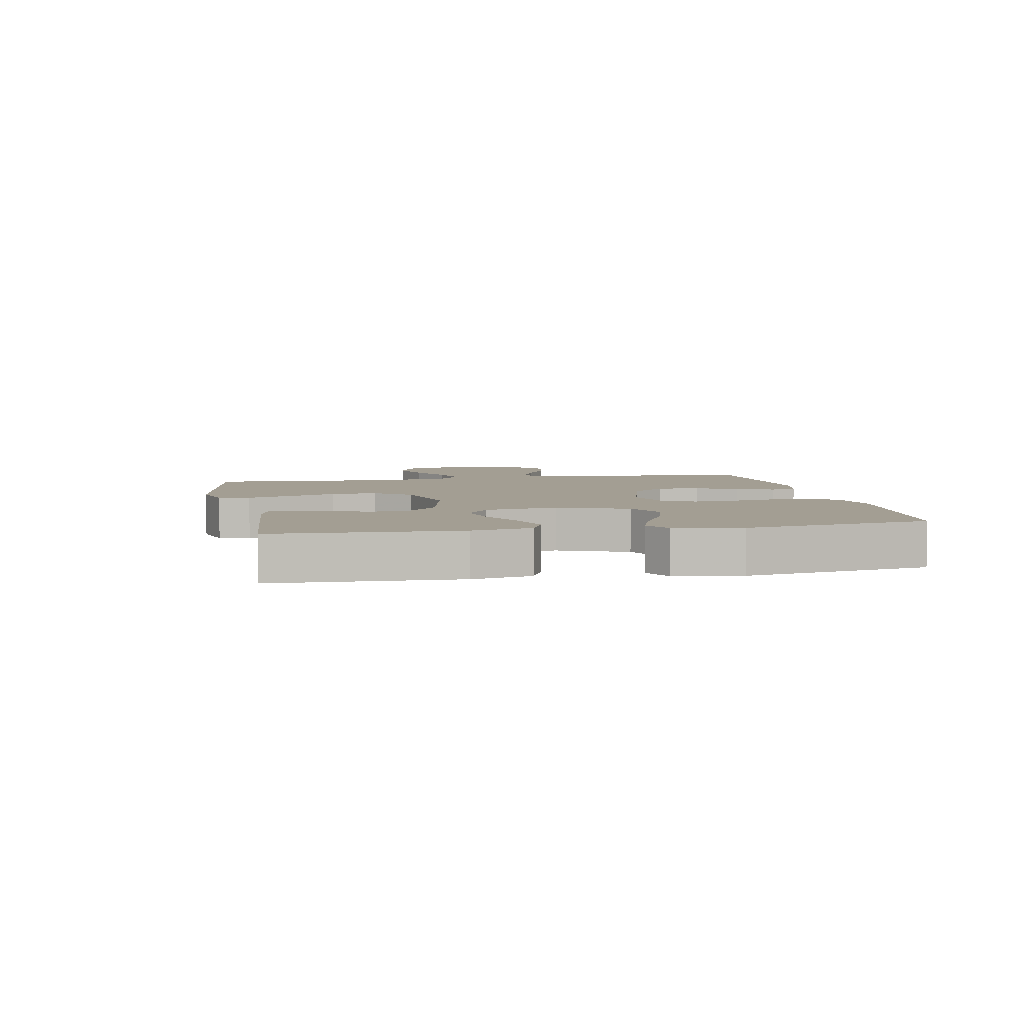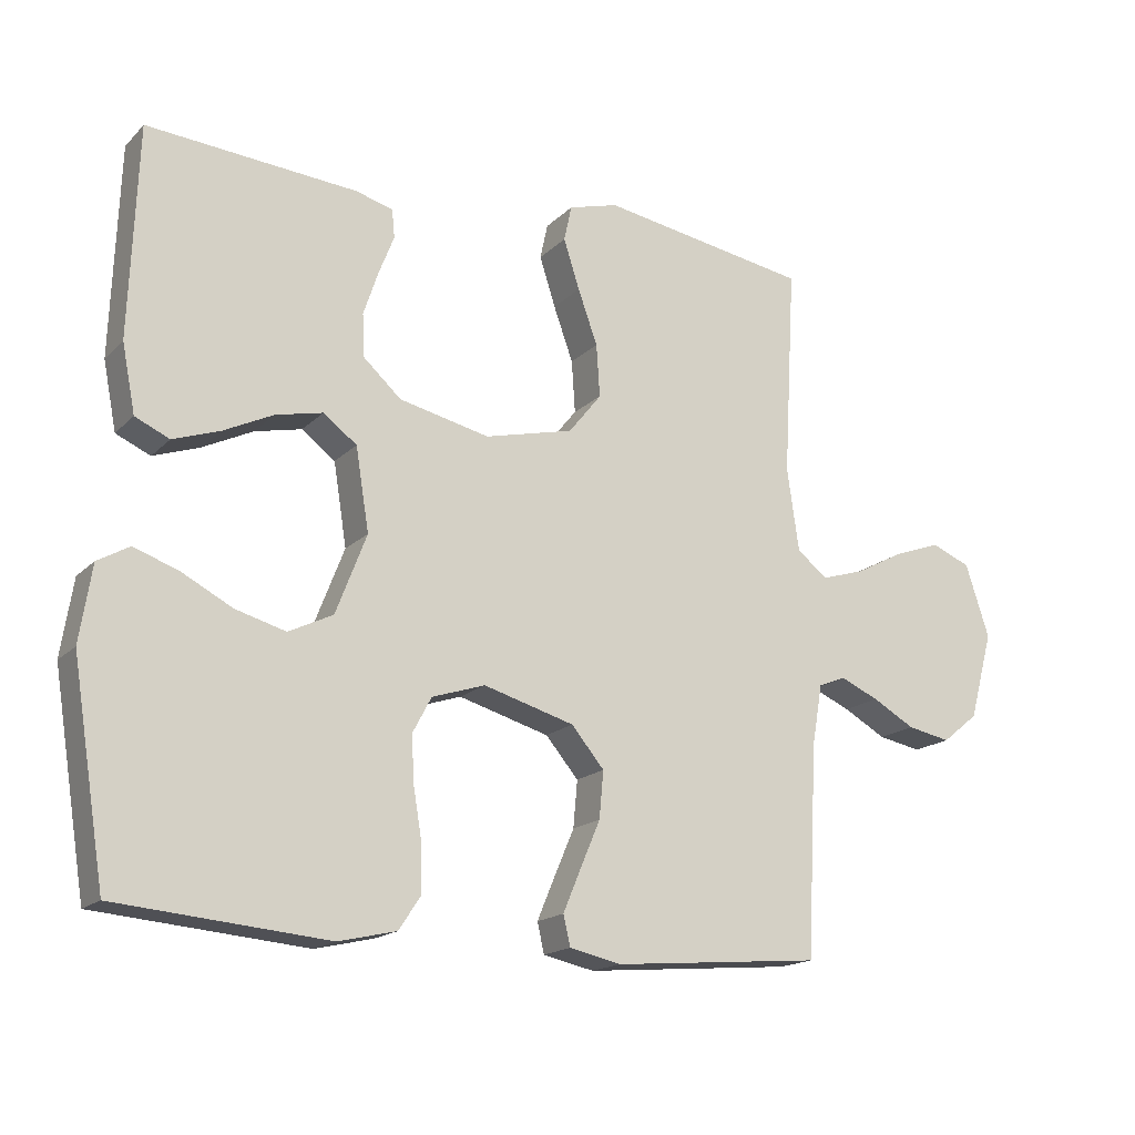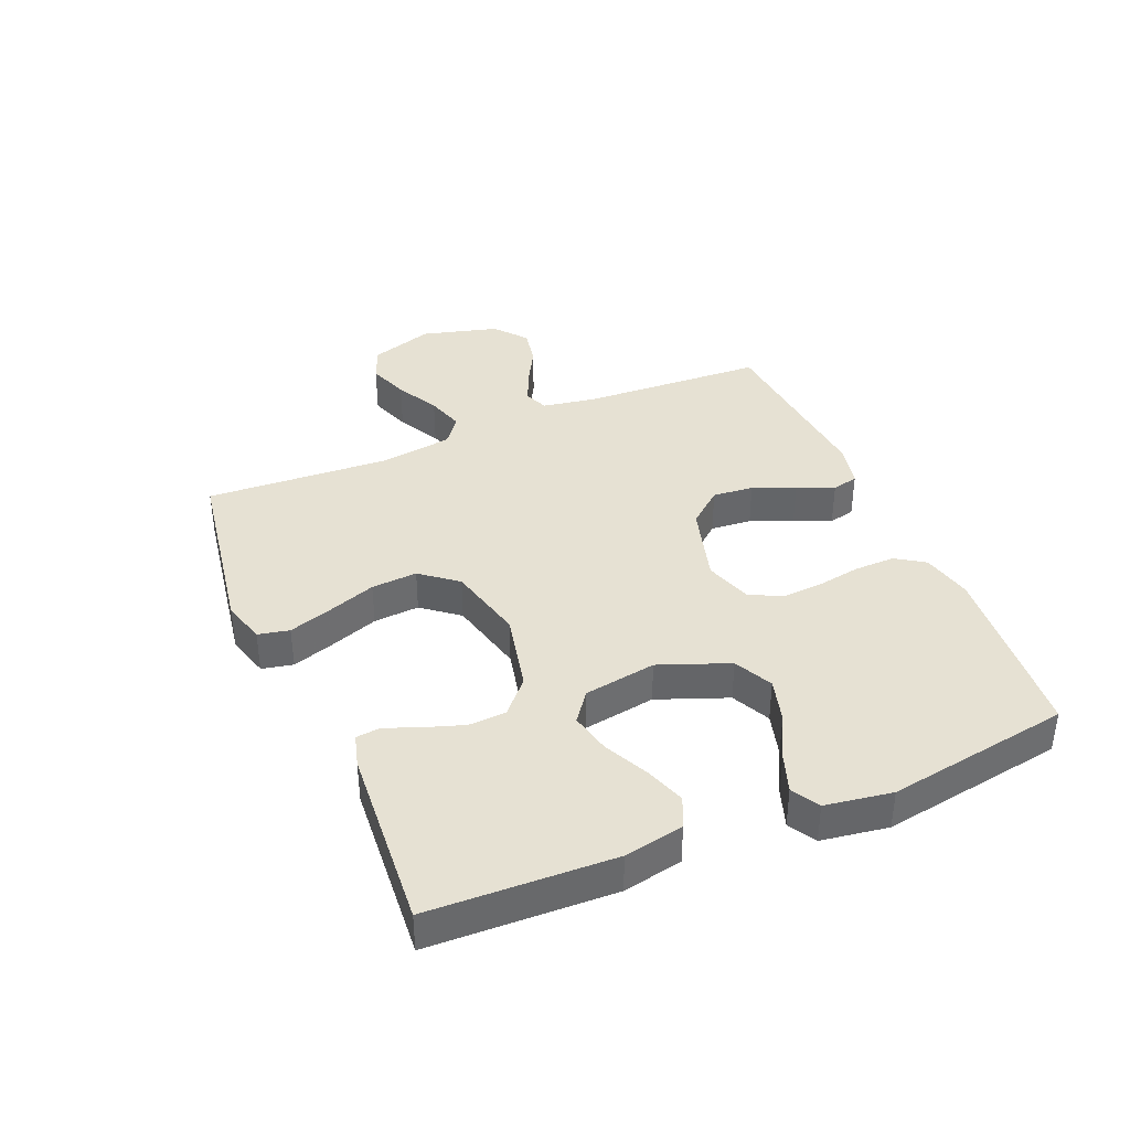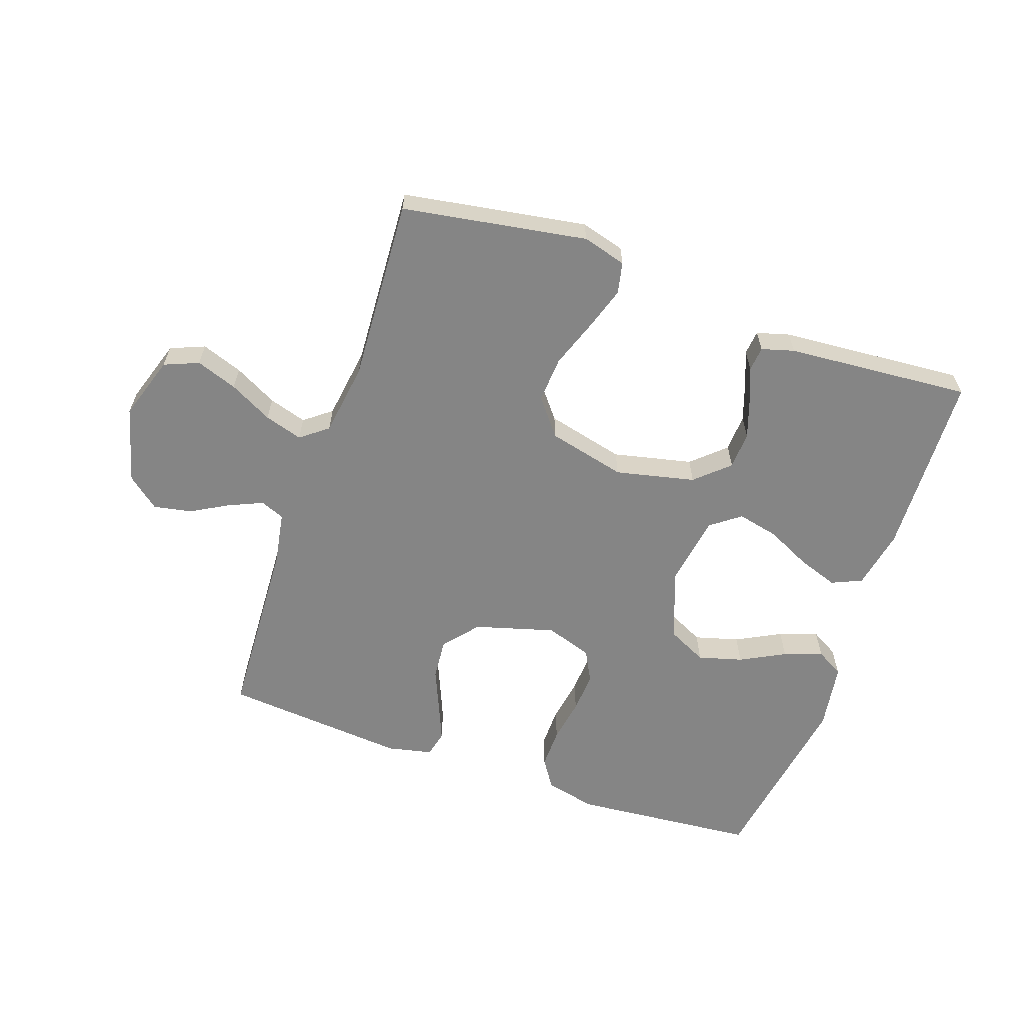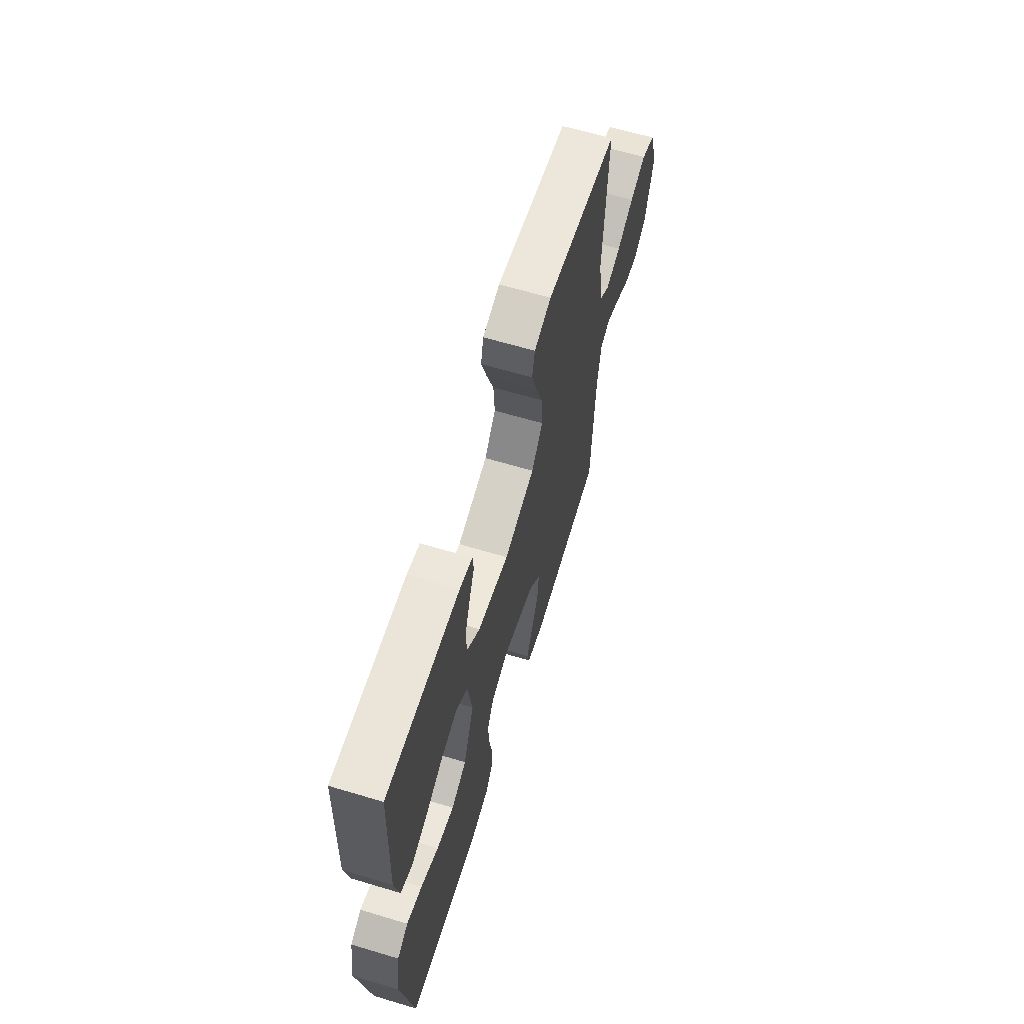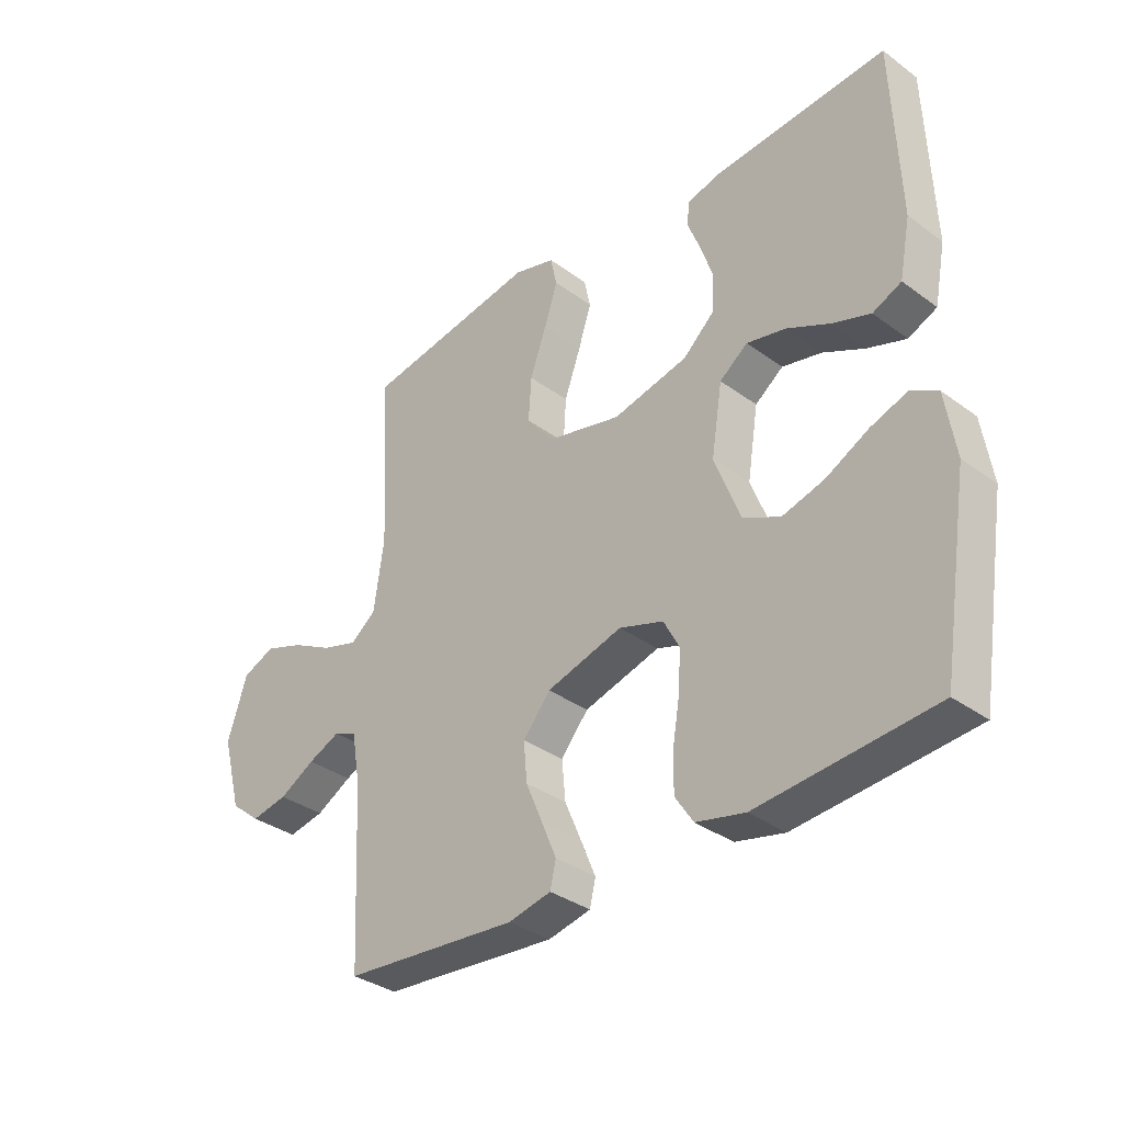
<metadata>
{"format":"obj","ext":"obj","renderer":"f3d","projection":"perspective","resolution":1024,"background":"white","views":[{"elev":5.2,"azim":79.0,"up":"+Y"},{"elev":-17.1,"azim":150.8,"up":"+Z"},{"elev":38.6,"azim":67.1,"up":"+Y"},{"elev":-61.7,"azim":-19.1,"up":"+Y"},{"elev":63.7,"azim":106.8,"up":"+Z"},{"elev":-34.5,"azim":45.5,"up":"+Z"}]}
</metadata>
<code>
v -0.5 0.07 0.5
v -0.2 0.07 0.549
v -0.129 0.07 0.529
v -0.118 0.07 0.478
v -0.141 0.07 0.407
v -0.169 0.07 0.329
v -0.174 0.07 0.254
v -0.127 0.07 0.195
v 0 0.07 0.164
v 0.129 0.07 0.193
v 0.183 0.07 0.242
v 0.186 0.07 0.303
v 0.165 0.07 0.366
v 0.143 0.07 0.422
v 0.147 0.07 0.462
v 0.2 0.07 0.477
v 0.5 0.07 0.5
v 0.511 0.07 0.2
v 0.492 0.07 0.103
v 0.443 0.07 0.081
v 0.377 0.07 0.104
v 0.305 0.07 0.139
v 0.238 0.07 0.154
v 0.19 0.07 0.118
v 0.171 0.07 0
v 0.215 0.07 -0.114
v 0.278 0.07 -0.145
v 0.35 0.07 -0.125
v 0.423 0.07 -0.087
v 0.486 0.07 -0.065
v 0.531 0.07 -0.091
v 0.548 0.07 -0.2
v 0.5 0.07 -0.5
v 0.2 0.07 -0.526
v 0.117 0.07 -0.507
v 0.086 0.07 -0.46
v 0.087 0.07 -0.394
v 0.099 0.07 -0.322
v 0.103 0.07 -0.255
v 0.076 0.07 -0.204
v 0 0.07 -0.179
v -0.13 0.07 -0.216
v -0.177 0.07 -0.272
v -0.171 0.07 -0.339
v -0.142 0.07 -0.407
v -0.117 0.07 -0.467
v -0.127 0.07 -0.51
v -0.2 0.07 -0.526
v -0.5 0.07 -0.5
v -0.515 0.07 -0.2
v -0.53 0.07 -0.113
v -0.569 0.07 -0.097
v -0.624 0.07 -0.121
v -0.685 0.07 -0.155
v -0.747 0.07 -0.167
v -0.799 0.07 -0.125
v -0.833 0.07 0
v -0.799 0.07 0.104
v -0.743 0.07 0.127
v -0.676 0.07 0.103
v -0.606 0.07 0.066
v -0.544 0.07 0.047
v -0.5 0.07 0.081
v -0.483 0.07 0.2
v -0.5 0 0.5
v -0.2 0 0.549
v -0.129 0 0.529
v -0.118 0 0.478
v -0.141 0 0.407
v -0.169 0 0.329
v -0.174 0 0.254
v -0.127 0 0.195
v 0 0 0.164
v 0.129 0 0.193
v 0.183 0 0.242
v 0.186 0 0.303
v 0.165 0 0.366
v 0.143 0 0.422
v 0.147 0 0.462
v 0.2 0 0.477
v 0.5 0 0.5
v 0.511 0 0.2
v 0.492 0 0.103
v 0.443 0 0.081
v 0.377 0 0.104
v 0.305 0 0.139
v 0.238 0 0.154
v 0.19 0 0.118
v 0.171 0 0
v 0.215 0 -0.114
v 0.278 0 -0.145
v 0.35 0 -0.125
v 0.423 0 -0.087
v 0.486 0 -0.065
v 0.531 0 -0.091
v 0.548 0 -0.2
v 0.5 0 -0.5
v 0.2 0 -0.526
v 0.117 0 -0.507
v 0.086 0 -0.46
v 0.087 0 -0.394
v 0.099 0 -0.322
v 0.103 0 -0.255
v 0.076 0 -0.204
v 0 0 -0.179
v -0.13 0 -0.216
v -0.177 0 -0.272
v -0.171 0 -0.339
v -0.142 0 -0.407
v -0.117 0 -0.467
v -0.127 0 -0.51
v -0.2 0 -0.526
v -0.5 0 -0.5
v -0.515 0 -0.2
v -0.53 0 -0.113
v -0.569 0 -0.097
v -0.624 0 -0.121
v -0.685 0 -0.155
v -0.747 0 -0.167
v -0.799 0 -0.125
v -0.833 0 0
v -0.799 0 0.104
v -0.743 0 0.127
v -0.676 0 0.103
v -0.606 0 0.066
v -0.544 0 0.047
v -0.5 0 0.081
v -0.483 0 0.2
f 59 60 61
f 58 59 61
f 57 58 61
f 56 57 61
f 55 56 61
f 54 55 61
f 53 54 61
f 52 53 61 62
f 51 52 62 63
f 48 49 50
f 47 48 50
f 46 47 50
f 45 46 50
f 44 45 50
f 50 51 63
f 44 50 63
f 43 44 63
f 36 37 38
f 35 36 38
f 34 35 38
f 33 34 38
f 32 33 38
f 31 32 38
f 30 31 38
f 29 30 38
f 28 29 38
f 27 28 38 39
f 26 27 39 40
f 20 21 22
f 19 20 22
f 18 19 22
f 17 18 22
f 16 17 22
f 15 16 22
f 14 15 22
f 13 14 22
f 12 13 22 23
f 11 12 23 24
f 4 5 6
f 3 4 6
f 2 3 6
f 1 2 6
f 64 1 6
f 64 6 7
f 64 7 8
f 63 64 8
f 43 63 8
f 42 43 8
f 41 42 8 9
f 40 41 9
f 26 40 9
f 25 26 9
f 10 11 24 25
f 9 10 25
f 125 124 123
f 125 123 122
f 125 122 121
f 125 121 120
f 125 120 119
f 125 119 118
f 125 118 117
f 126 125 117 116
f 127 126 116 115
f 114 113 112
f 114 112 111
f 114 111 110
f 114 110 109
f 114 109 108
f 127 115 114
f 127 114 108
f 127 108 107
f 102 101 100
f 102 100 99
f 102 99 98
f 102 98 97
f 102 97 96
f 102 96 95
f 102 95 94
f 102 94 93
f 102 93 92
f 103 102 92 91
f 104 103 91 90
f 86 85 84
f 86 84 83
f 86 83 82
f 86 82 81
f 86 81 80
f 86 80 79
f 86 79 78
f 86 78 77
f 87 86 77 76
f 88 87 76 75
f 70 69 68
f 70 68 67
f 70 67 66
f 70 66 65
f 70 65 128
f 71 70 128
f 72 71 128
f 72 128 127
f 72 127 107
f 72 107 106
f 73 72 106 105
f 73 105 104
f 73 104 90
f 73 90 89
f 89 88 75 74
f 89 74 73
f 1 65 66 2
f 2 66 67 3
f 3 67 68 4
f 4 68 69 5
f 5 69 70 6
f 6 70 71 7
f 7 71 72 8
f 8 72 73 9
f 9 73 74 10
f 10 74 75 11
f 11 75 76 12
f 12 76 77 13
f 13 77 78 14
f 14 78 79 15
f 15 79 80 16
f 16 80 81 17
f 17 81 82 18
f 18 82 83 19
f 19 83 84 20
f 20 84 85 21
f 21 85 86 22
f 22 86 87 23
f 23 87 88 24
f 24 88 89 25
f 25 89 90 26
f 26 90 91 27
f 27 91 92 28
f 28 92 93 29
f 29 93 94 30
f 30 94 95 31
f 31 95 96 32
f 32 96 97 33
f 33 97 98 34
f 34 98 99 35
f 35 99 100 36
f 36 100 101 37
f 37 101 102 38
f 38 102 103 39
f 39 103 104 40
f 40 104 105 41
f 41 105 106 42
f 42 106 107 43
f 43 107 108 44
f 44 108 109 45
f 45 109 110 46
f 46 110 111 47
f 47 111 112 48
f 48 112 113 49
f 49 113 114 50
f 50 114 115 51
f 51 115 116 52
f 52 116 117 53
f 53 117 118 54
f 54 118 119 55
f 55 119 120 56
f 56 120 121 57
f 57 121 122 58
f 58 122 123 59
f 59 123 124 60
f 60 124 125 61
f 61 125 126 62
f 62 126 127 63
f 63 127 128 64
f 64 128 65 1

</code>
